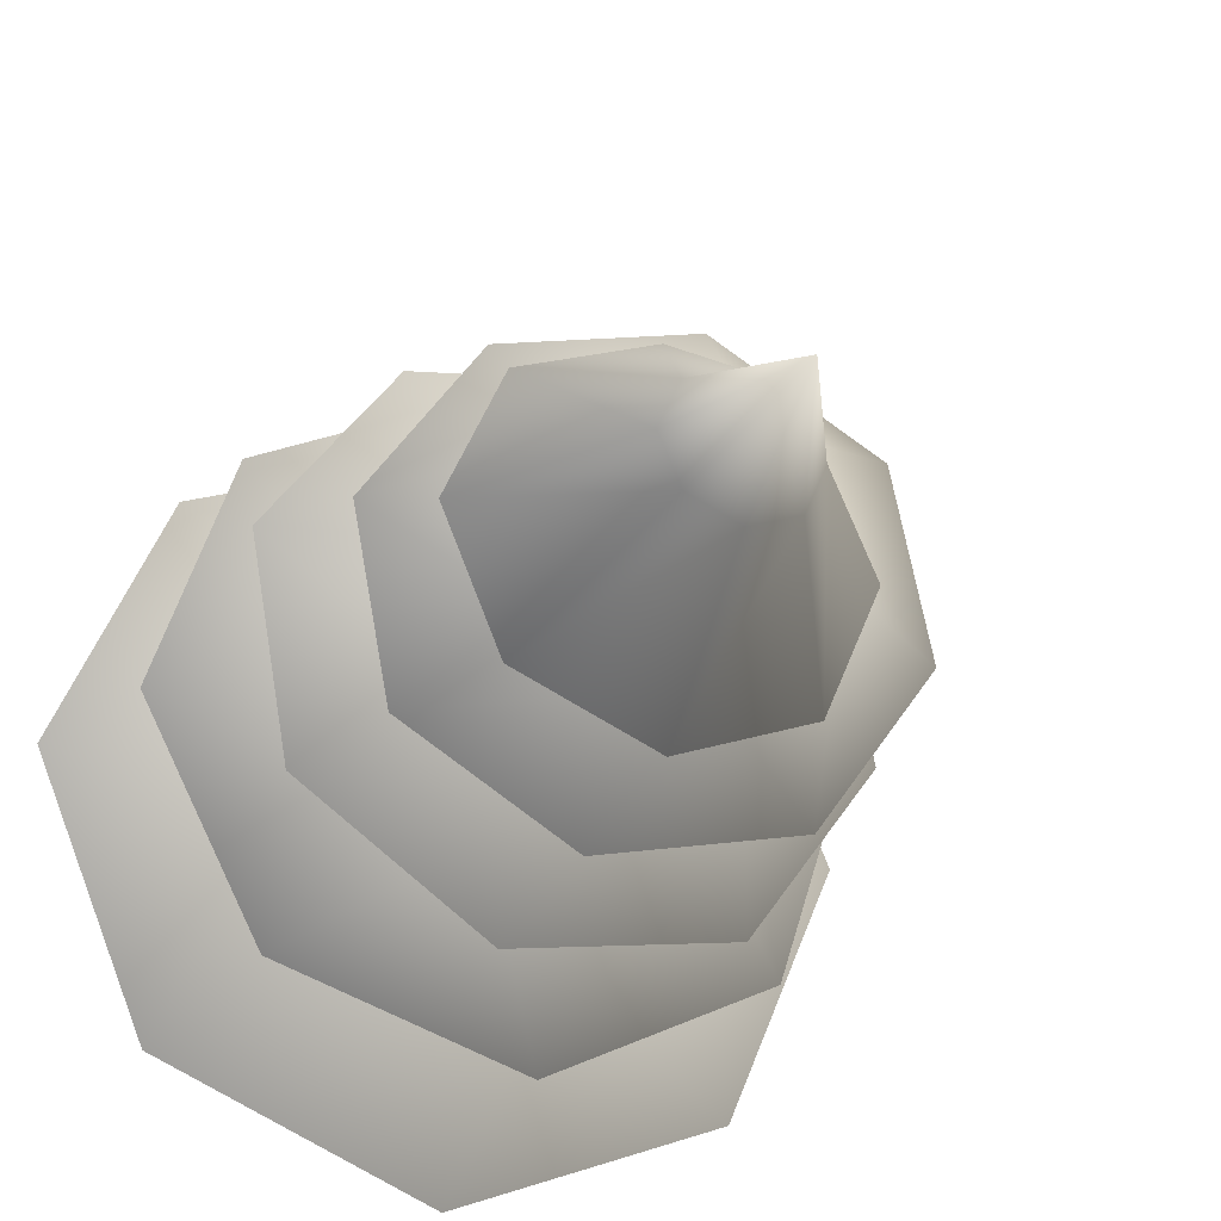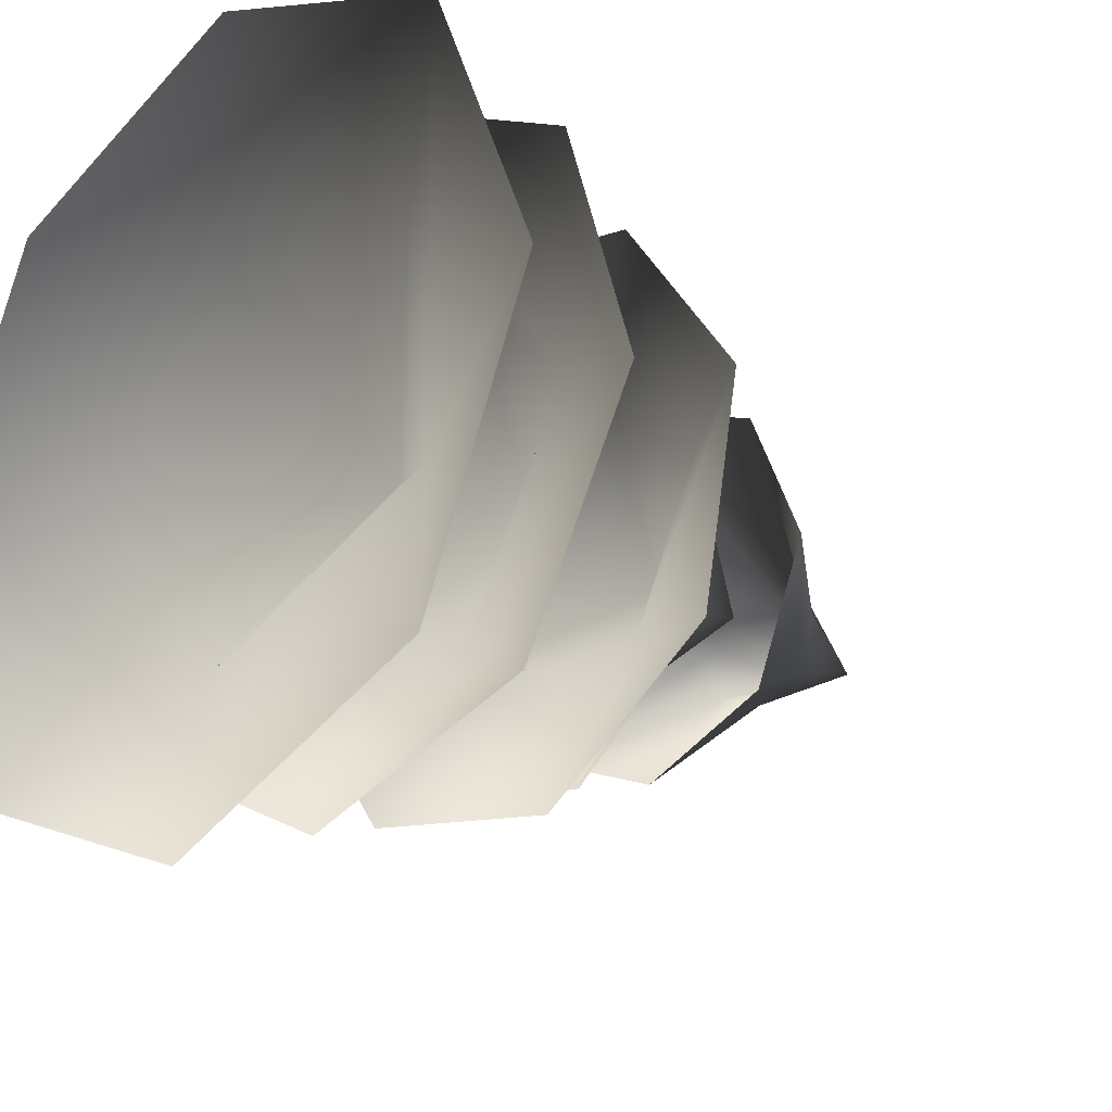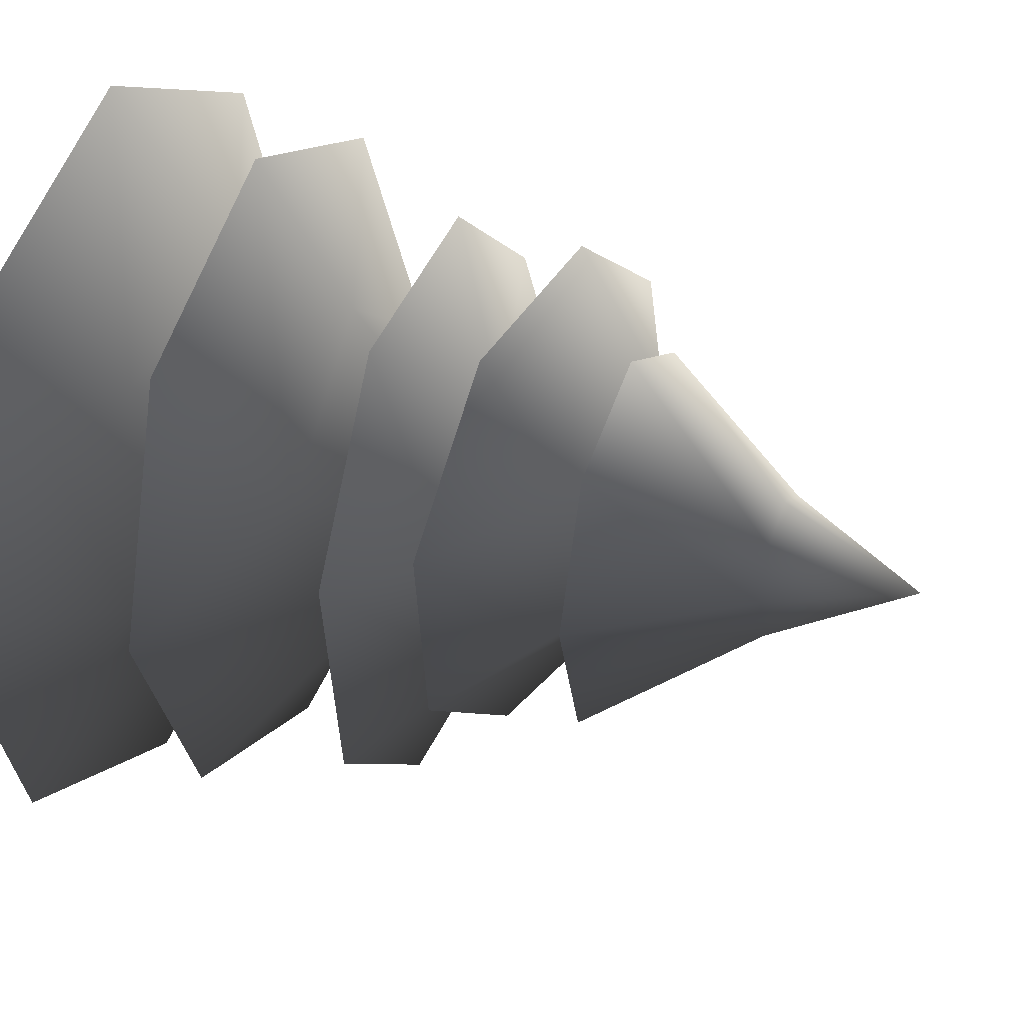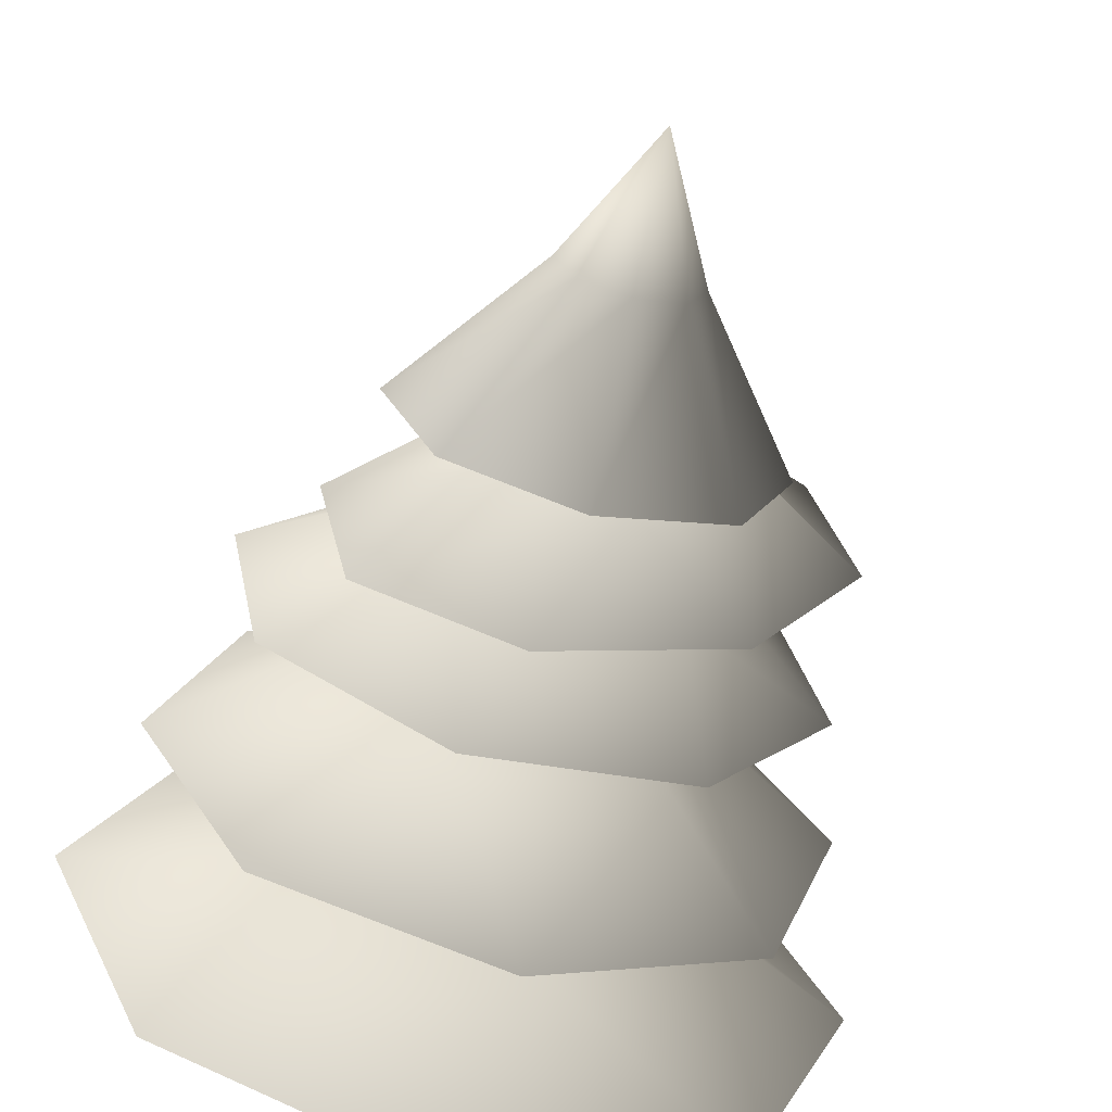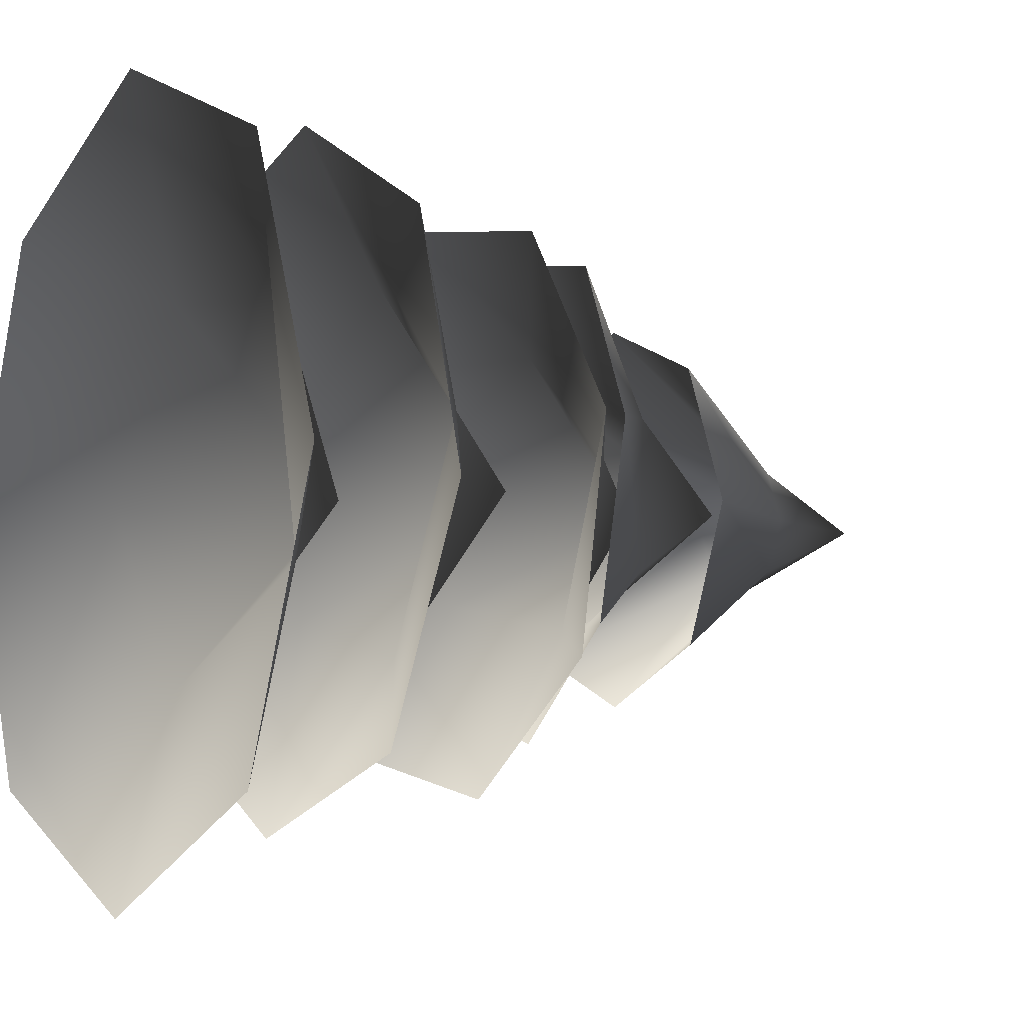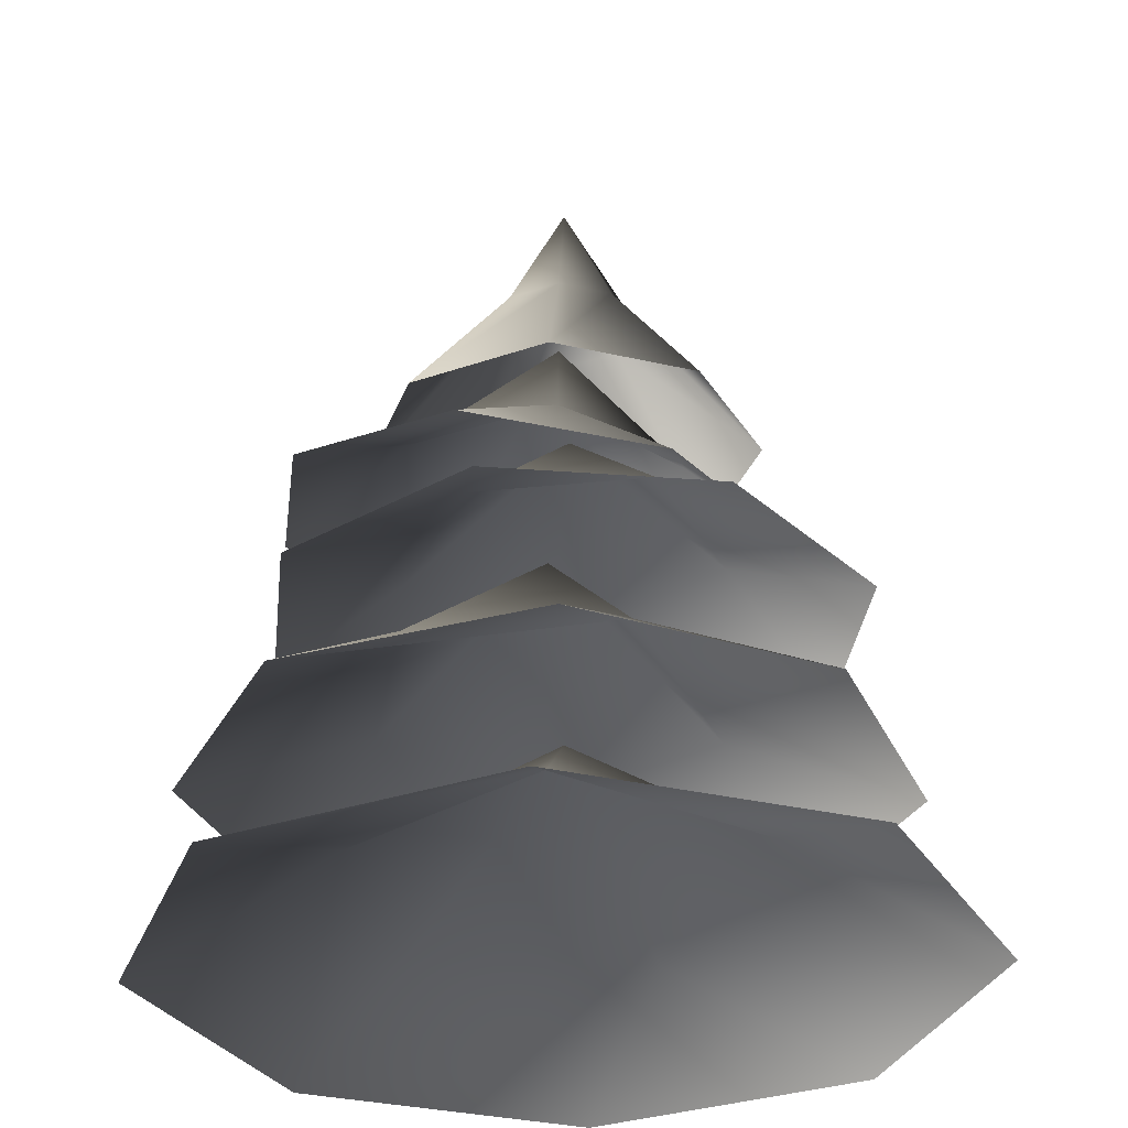
<metadata>
{"format":"obj","ext":"obj","renderer":"f3d","projection":"perspective","resolution":1024,"background":"white","views":[{"elev":-28.9,"azim":158.7,"up":"+Z"},{"elev":-24.1,"azim":45.1,"up":"+Z"},{"elev":31.0,"azim":111.1,"up":"+Z"},{"elev":-67.2,"azim":166.3,"up":"+Z"},{"elev":-6.3,"azim":59.3,"up":"+Z"},{"elev":-31.2,"azim":49.0,"up":"+Y"}]}
</metadata>
<code>
v 2.229 2.415 -0.01389
v 1.068 2.896 -0.45
v 1.566 2.415 -1.586
v -0.45 2.896 -1.068
v -0.01389 2.415 -2.229
v -1.586 2.415 -1.566
v -1.254 2.896 0.007816
v -2.229 2.415 0.01389
v -0.4367 2.896 1.073
v -1.566 2.415 1.586
v 0.01389 2.415 2.229
v 0.8922 2.896 0.8811
v 1.586 2.415 1.566
v 0 3.673 0
v 0.7697 5.457 -0.7697
v 0.2848 6.349 -0.2848
v 2.793e-06 6.349 -0.4028
v 9.49e-07 5.457 -1.089
v -0.2848 6.349 -0.2848
v -0.7697 5.457 -0.7697
v -0.4028 6.349 6.421e-07
v -1.089 5.457 3.605e-07
v -0.2848 6.349 0.2848
v -0.7697 5.457 0.7697
v -3.443e-07 6.349 0.4028
v 6.836e-07 5.457 1.089
v 0.2848 6.349 0.2848
v 0.7697 5.457 0.7697
v 0.4028 6.349 -1.628e-06
v 1.089 5.457 -3.605e-07
v 8.163e-07 7.128 -4.932e-07
v 1.482 3.358 1.322
v 0.9567 3.868 0.3851
v 1.919 3.351 -0.08712
v 0.2965 3.862 -0.868
v 1.232 3.345 -1.392
v -0.1773 3.342 -1.829
v -0.8338 3.863 -0.6041
v -1.482 3.346 -1.141
v -0.8861 3.869 0.5554
v -1.919 3.353 0.2676
v -1.232 3.36 1.573
v 0.09976 3.872 1.168
v 0.1773 3.362 2.009
v -1.419e-06 4.73 0.115
v -1.323 5.128 0.9046
v -0.5031 5.475 0.7122
v -0.4085 5.021 1.518
v 0.5287 5.308 0.5056
v 0.666 4.848 1.302
v 1.271 4.71 0.3852
v 0.5759 5.257 -0.361
v 1.052 4.688 -0.6968
v -0.2408 5.366 -0.6454
v 0.1378 4.795 -1.31
v -0.9367 4.968 -1.095
v -0.8834 5.492 -0.06888
v -1.542 5.106 -0.1774
v 0.01566 6.138 0.05303
v 1.425 4.34 -0.8986
v 0.5214 4.779 -0.7078
v 0.3811 4.334 -1.619
v -0.6765 4.773 -0.488
v -0.8664 4.328 -1.39
v -1.587 4.326 -0.346
v -0.7504 4.774 0.5074
v -1.358 4.329 0.9015
v 0.1878 4.779 0.8482
v -0.3138 4.336 1.622
v 0.9337 4.341 1.393
v 0.9438 4.782 0.1965
v 1.654 4.343 0.349
v 0.05396 5.52 0.00784
g Tree_conf2_(16)_2537_368
f 1 3 2
f 3 4 2
f 3 5 4
f 5 6 4
f 6 7 4
f 6 8 7
f 8 9 7
f 8 10 9
f 10 11 9
f 11 12 9
f 11 13 12
f 13 2 12
f 13 1 2
f 2 4 14
f 4 7 14
f 7 9 14
f 9 12 14
f 12 2 14
f 15 17 16
f 15 18 17
f 18 19 17
f 18 20 19
f 20 21 19
f 20 22 21
f 22 23 21
f 22 24 23
f 24 25 23
f 24 26 25
f 26 27 25
f 26 28 27
f 28 29 27
f 28 30 29
f 30 16 29
f 30 15 16
f 16 17 31
f 17 19 31
f 19 21 31
f 21 23 31
f 23 25 31
f 25 27 31
f 27 29 31
f 29 16 31
f 32 34 33
f 34 35 33
f 34 36 35
f 36 37 35
f 37 38 35
f 37 39 38
f 39 40 38
f 39 41 40
f 41 42 40
f 42 43 40
f 42 44 43
f 44 33 43
f 44 32 33
f 33 35 45
f 35 38 45
f 38 40 45
f 40 43 45
f 43 33 45
f 46 48 47
f 48 49 47
f 48 50 49
f 50 51 49
f 51 52 49
f 51 53 52
f 53 54 52
f 53 55 54
f 55 56 54
f 56 57 54
f 56 58 57
f 58 47 57
f 58 46 47
f 47 49 59
f 49 52 59
f 52 54 59
f 54 57 59
f 57 47 59
f 60 62 61
f 62 63 61
f 62 64 63
f 64 65 63
f 65 66 63
f 65 67 66
f 67 68 66
f 67 69 68
f 69 70 68
f 70 71 68
f 70 72 71
f 72 61 71
f 72 60 61
f 61 63 73
f 63 66 73
f 66 68 73
f 68 71 73
f 71 61 73

</code>
